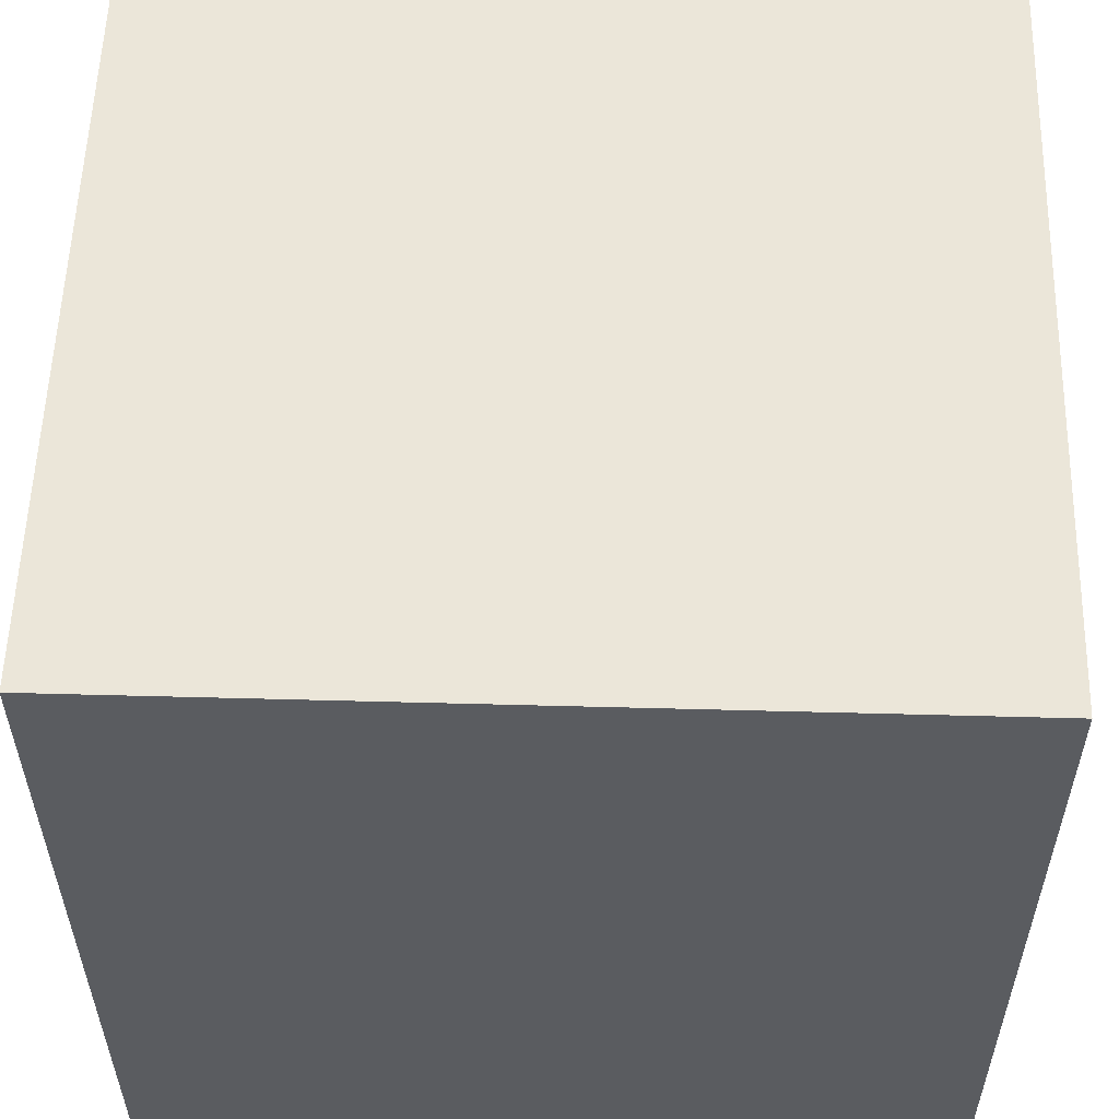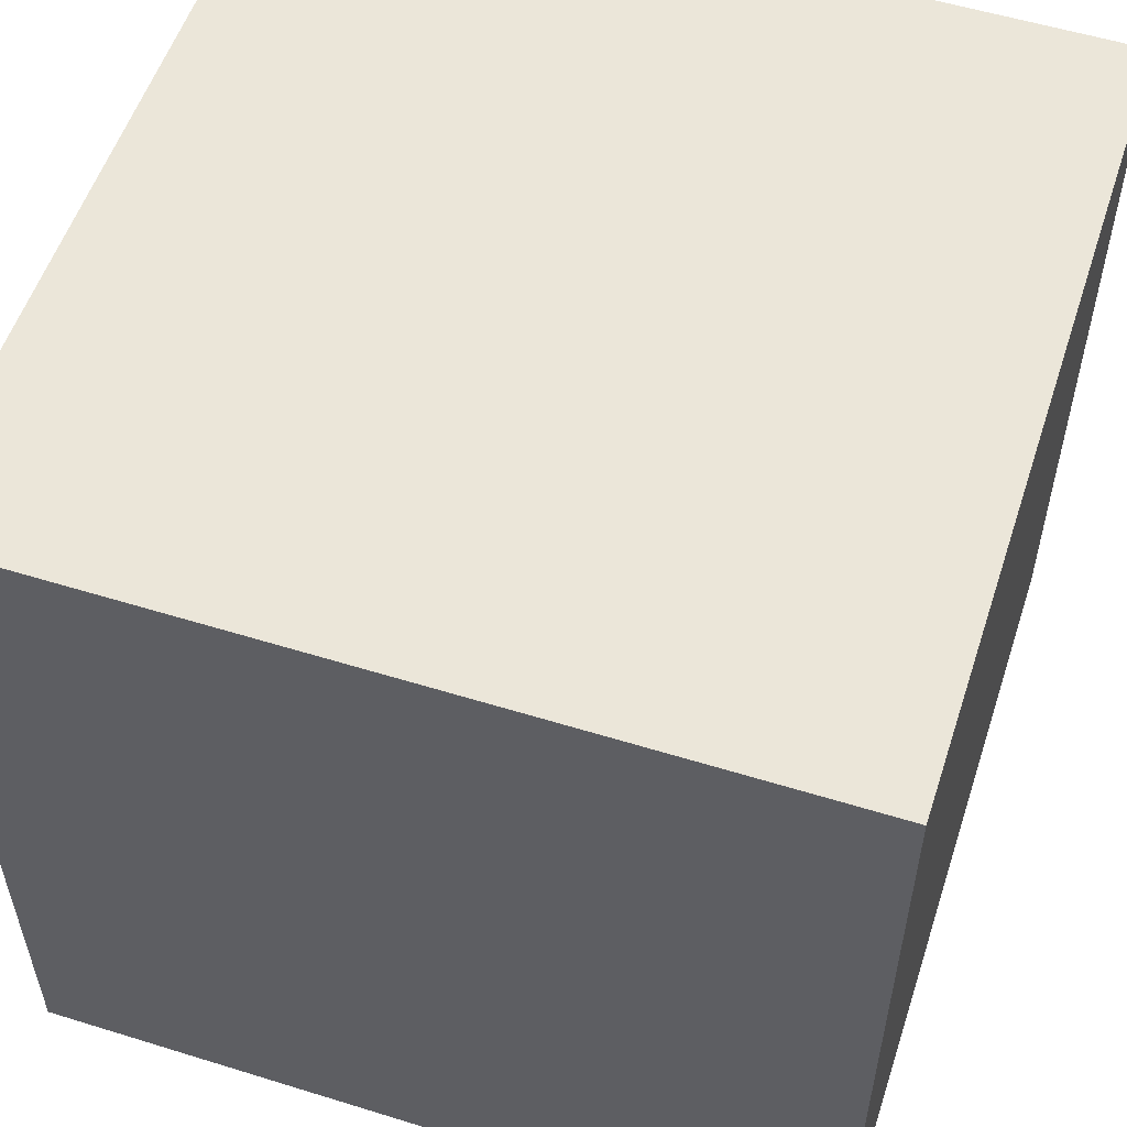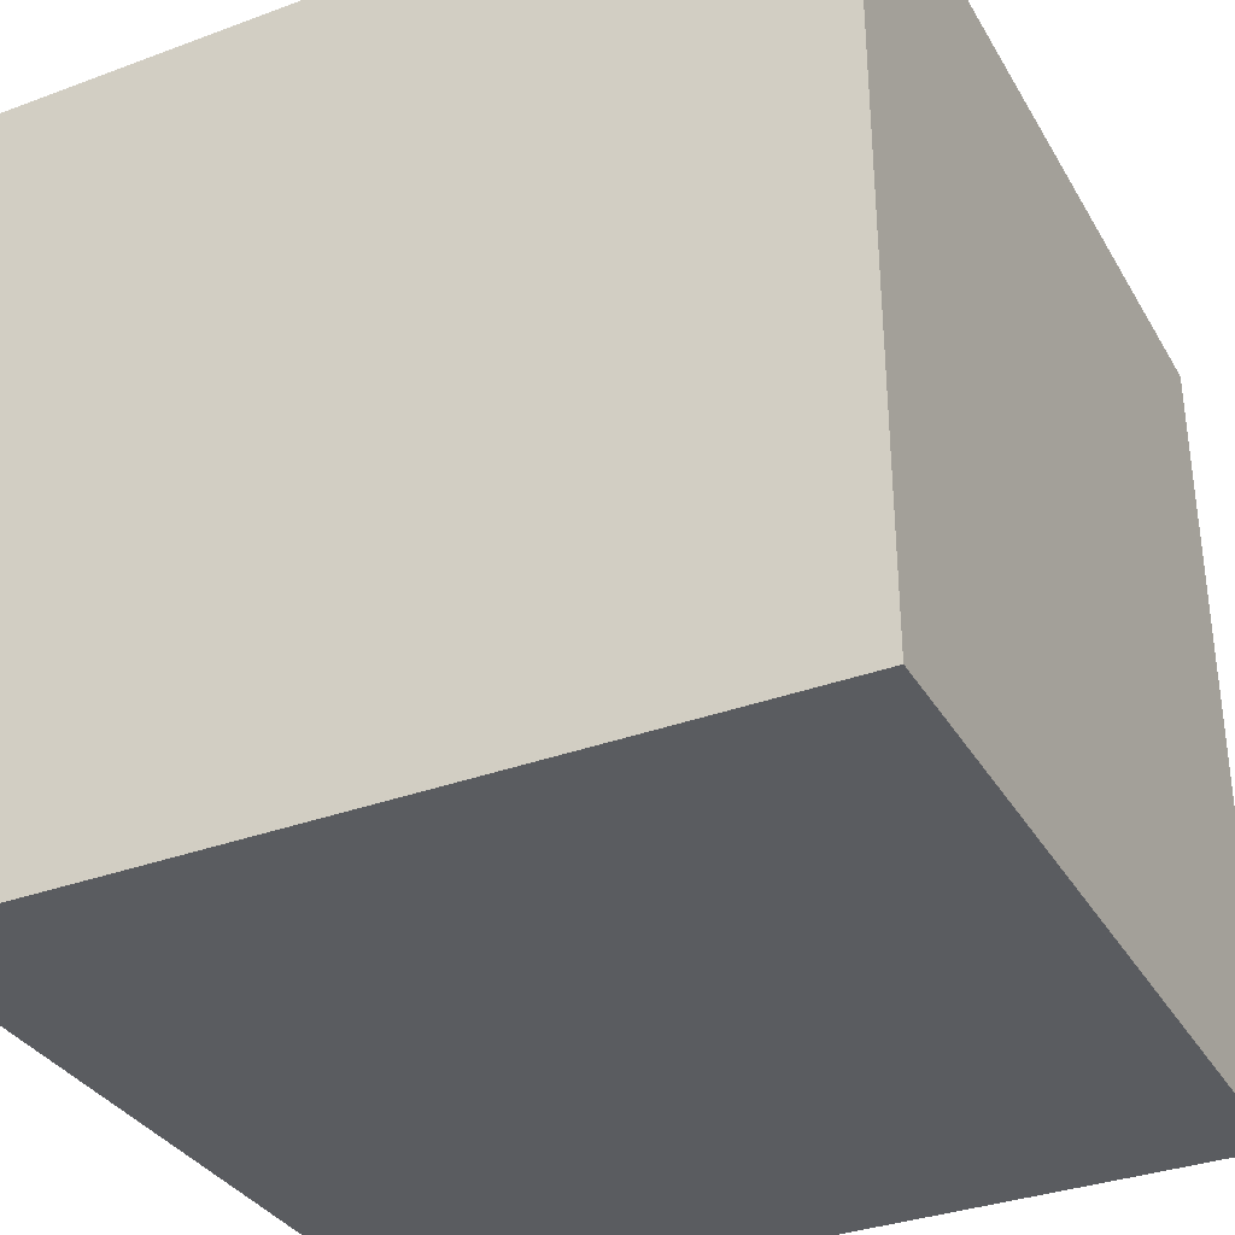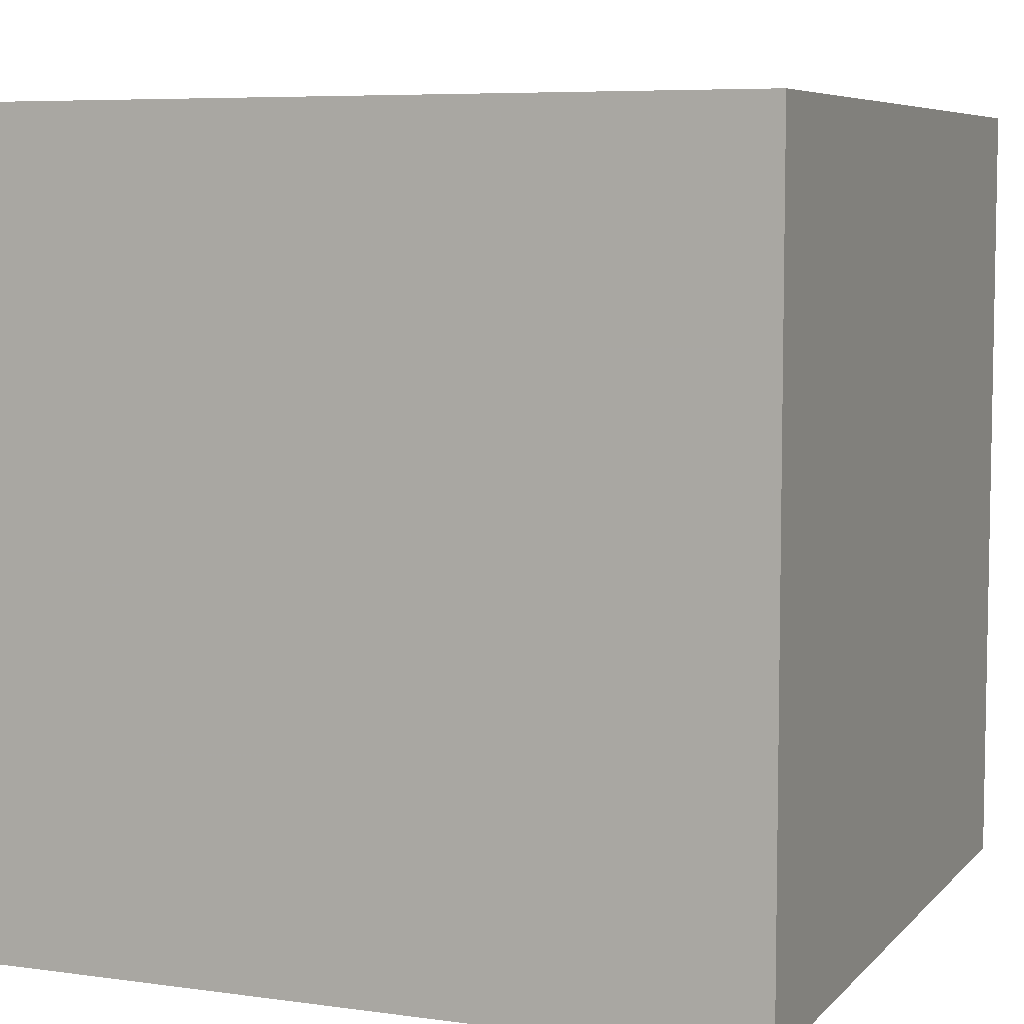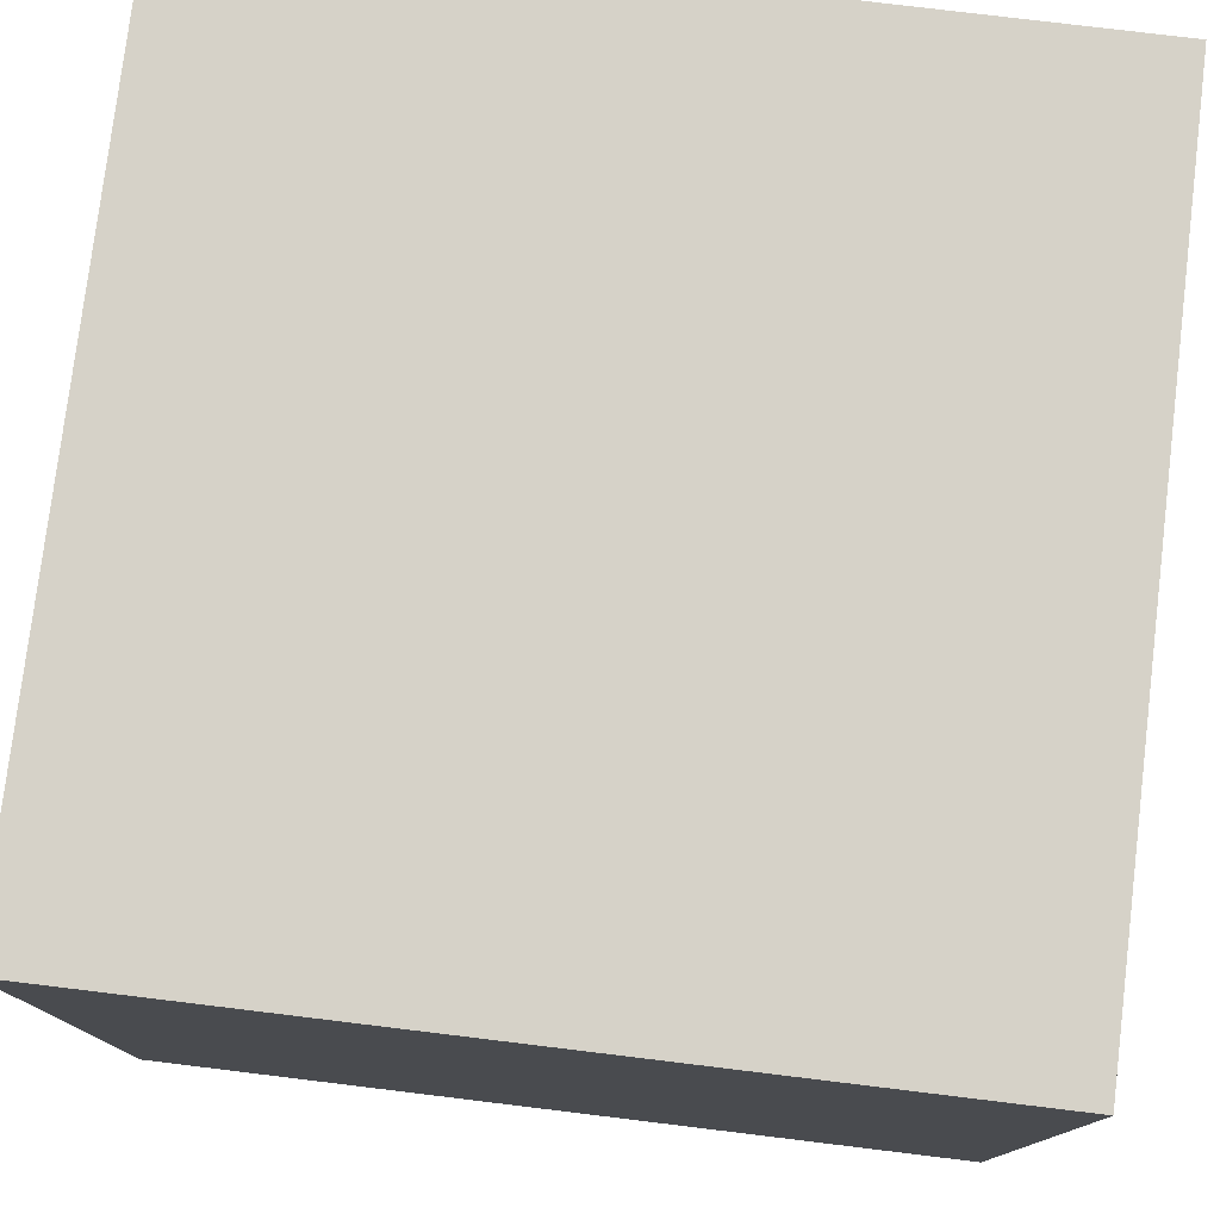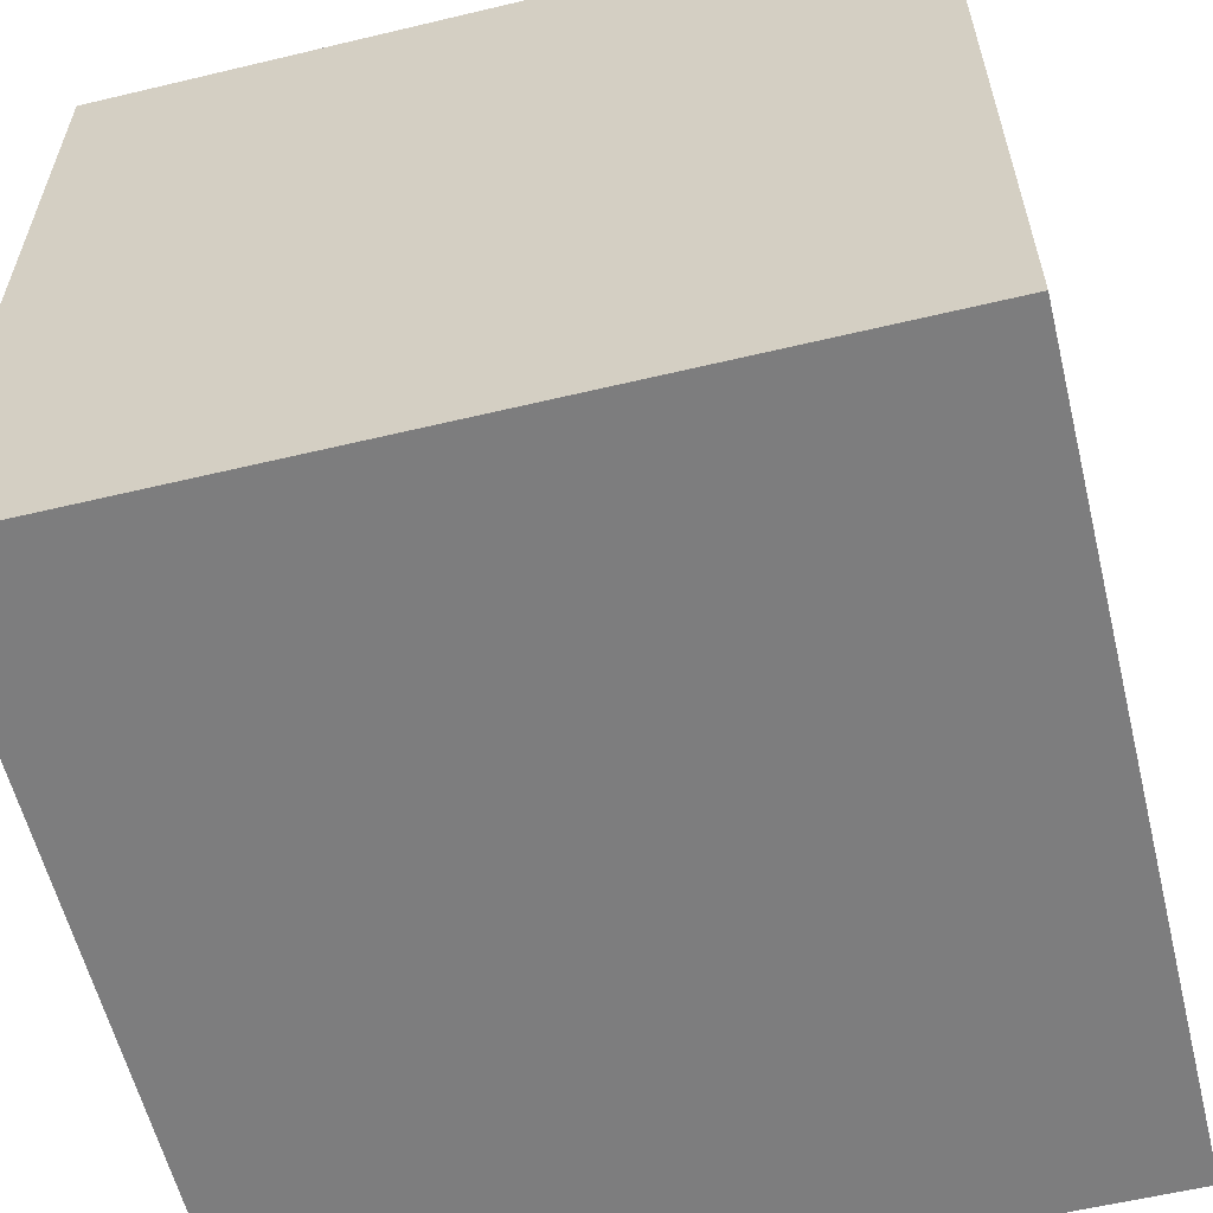
<metadata>
{"format":"obj","ext":"obj","renderer":"f3d","projection":"perspective","resolution":1024,"background":"white","views":[{"elev":55.9,"azim":91.6,"up":"+Z"},{"elev":55.1,"azim":-71.9,"up":"+Y"},{"elev":-34.2,"azim":-153.5,"up":"+Z"},{"elev":6.6,"azim":112.3,"up":"+Z"},{"elev":77.8,"azim":96.9,"up":"+Y"},{"elev":-59.1,"azim":13.8,"up":"+Z"}]}
</metadata>
<code>
v -0.5 -0.5 0.5
v -0.3 -0.5 0.5
v -0.1 -0.5 0.5
v 0.1 -0.5 0.5
v 0.3 -0.5 0.5
v 0.5 -0.5 0.5
v -0.5 -0.3 0.5
v -0.3 -0.3 0.5
v -0.1 -0.3 0.5
v 0.1 -0.3 0.5
v 0.3 -0.3 0.5
v 0.5 -0.3 0.5
v -0.5 -0.1 0.5
v -0.3 -0.1 0.5
v -0.1 -0.1 0.5
v 0.1 -0.1 0.5
v 0.3 -0.1 0.5
v 0.5 -0.1 0.5
v -0.5 0.1 0.5
v -0.3 0.1 0.5
v -0.1 0.1 0.5
v 0.1 0.1 0.5
v 0.3 0.1 0.5
v 0.5 0.1 0.5
v -0.5 0.3 0.5
v -0.3 0.3 0.5
v -0.1 0.3 0.5
v 0.1 0.3 0.5
v 0.3 0.3 0.5
v 0.5 0.3 0.5
v -0.5 0.5 0.5
v -0.3 0.5 0.5
v -0.1 0.5 0.5
v 0.1 0.5 0.5
v 0.3 0.5 0.5
v 0.5 0.5 0.5
v -0.5 0.5 0.3
v -0.3 0.5 0.3
v -0.1 0.5 0.3
v 0.1 0.5 0.3
v 0.3 0.5 0.3
v 0.5 0.5 0.3
v -0.5 0.5 0.1
v -0.3 0.5 0.1
v -0.1 0.5 0.1
v 0.1 0.5 0.1
v 0.3 0.5 0.1
v 0.5 0.5 0.1
v -0.5 0.5 -0.1
v -0.3 0.5 -0.1
v -0.1 0.5 -0.1
v 0.1 0.5 -0.1
v 0.3 0.5 -0.1
v 0.5 0.5 -0.1
v -0.5 0.5 -0.3
v -0.3 0.5 -0.3
v -0.1 0.5 -0.3
v 0.1 0.5 -0.3
v 0.3 0.5 -0.3
v 0.5 0.5 -0.3
v -0.5 0.5 -0.5
v -0.3 0.5 -0.5
v -0.1 0.5 -0.5
v 0.1 0.5 -0.5
v 0.3 0.5 -0.5
v 0.5 0.5 -0.5
v -0.5 0.3 -0.5
v -0.3 0.3 -0.5
v -0.1 0.3 -0.5
v 0.1 0.3 -0.5
v 0.3 0.3 -0.5
v 0.5 0.3 -0.5
v -0.5 0.1 -0.5
v -0.3 0.1 -0.5
v -0.1 0.1 -0.5
v 0.1 0.1 -0.5
v 0.3 0.1 -0.5
v 0.5 0.1 -0.5
v -0.5 -0.1 -0.5
v -0.3 -0.1 -0.5
v -0.1 -0.1 -0.5
v 0.1 -0.1 -0.5
v 0.3 -0.1 -0.5
v 0.5 -0.1 -0.5
v -0.5 -0.3 -0.5
v -0.3 -0.3 -0.5
v -0.1 -0.3 -0.5
v 0.1 -0.3 -0.5
v 0.3 -0.3 -0.5
v 0.5 -0.3 -0.5
v -0.5 -0.5 -0.5
v -0.3 -0.5 -0.5
v -0.1 -0.5 -0.5
v 0.1 -0.5 -0.5
v 0.3 -0.5 -0.5
v 0.5 -0.5 -0.5
v -0.5 -0.5 -0.3
v -0.3 -0.5 -0.3
v -0.1 -0.5 -0.3
v 0.1 -0.5 -0.3
v 0.3 -0.5 -0.3
v 0.5 -0.5 -0.3
v -0.5 -0.5 -0.1
v -0.3 -0.5 -0.1
v -0.1 -0.5 -0.1
v 0.1 -0.5 -0.1
v 0.3 -0.5 -0.1
v 0.5 -0.5 -0.1
v -0.5 -0.5 0.1
v -0.3 -0.5 0.1
v -0.1 -0.5 0.1
v 0.1 -0.5 0.1
v 0.3 -0.5 0.1
v 0.5 -0.5 0.1
v -0.5 -0.5 0.3
v -0.3 -0.5 0.3
v -0.1 -0.5 0.3
v 0.1 -0.5 0.3
v 0.3 -0.5 0.3
v 0.5 -0.5 0.3
v 0.5 -0.3 -0.3
v 0.5 -0.3 -0.1
v 0.5 -0.3 0.1
v 0.5 -0.3 0.3
v 0.5 -0.1 -0.3
v 0.5 -0.1 -0.1
v 0.5 -0.1 0.1
v 0.5 -0.1 0.3
v 0.5 0.1 -0.3
v 0.5 0.1 -0.1
v 0.5 0.1 0.1
v 0.5 0.1 0.3
v 0.5 0.3 -0.3
v 0.5 0.3 -0.1
v 0.5 0.3 0.1
v 0.5 0.3 0.3
v -0.5 -0.3 -0.3
v -0.5 -0.3 -0.1
v -0.5 -0.3 0.1
v -0.5 -0.3 0.3
v -0.5 -0.1 -0.3
v -0.5 -0.1 -0.1
v -0.5 -0.1 0.1
v -0.5 -0.1 0.3
v -0.5 0.1 -0.3
v -0.5 0.1 -0.1
v -0.5 0.1 0.1
v -0.5 0.1 0.3
v -0.5 0.3 -0.3
v -0.5 0.3 -0.1
v -0.5 0.3 0.1
v -0.5 0.3 0.3
f 1 2 7
f 7 2 8
f 2 3 8
f 8 3 9
f 3 4 9
f 9 4 10
f 4 5 10
f 10 5 11
f 5 6 11
f 11 6 12
f 7 8 13
f 13 8 14
f 8 9 14
f 14 9 15
f 9 10 15
f 15 10 16
f 10 11 16
f 16 11 17
f 11 12 17
f 17 12 18
f 13 14 19
f 19 14 20
f 14 15 20
f 20 15 21
f 15 16 21
f 21 16 22
f 16 17 22
f 22 17 23
f 17 18 23
f 23 18 24
f 19 20 25
f 25 20 26
f 20 21 26
f 26 21 27
f 21 22 27
f 27 22 28
f 22 23 28
f 28 23 29
f 23 24 29
f 29 24 30
f 25 26 31
f 31 26 32
f 26 27 32
f 32 27 33
f 27 28 33
f 33 28 34
f 28 29 34
f 34 29 35
f 29 30 35
f 35 30 36
f 31 32 37
f 37 32 38
f 32 33 38
f 38 33 39
f 33 34 39
f 39 34 40
f 34 35 40
f 40 35 41
f 35 36 41
f 41 36 42
f 37 38 43
f 43 38 44
f 38 39 44
f 44 39 45
f 39 40 45
f 45 40 46
f 40 41 46
f 46 41 47
f 41 42 47
f 47 42 48
f 43 44 49
f 49 44 50
f 44 45 50
f 50 45 51
f 45 46 51
f 51 46 52
f 46 47 52
f 52 47 53
f 47 48 53
f 53 48 54
f 49 50 55
f 55 50 56
f 50 51 56
f 56 51 57
f 51 52 57
f 57 52 58
f 52 53 58
f 58 53 59
f 53 54 59
f 59 54 60
f 55 56 61
f 61 56 62
f 56 57 62
f 62 57 63
f 57 58 63
f 63 58 64
f 58 59 64
f 64 59 65
f 59 60 65
f 65 60 66
f 61 62 67
f 67 62 68
f 62 63 68
f 68 63 69
f 63 64 69
f 69 64 70
f 64 65 70
f 70 65 71
f 65 66 71
f 71 66 72
f 67 68 73
f 73 68 74
f 68 69 74
f 74 69 75
f 69 70 75
f 75 70 76
f 70 71 76
f 76 71 77
f 71 72 77
f 77 72 78
f 73 74 79
f 79 74 80
f 74 75 80
f 80 75 81
f 75 76 81
f 81 76 82
f 76 77 82
f 82 77 83
f 77 78 83
f 83 78 84
f 79 80 85
f 85 80 86
f 80 81 86
f 86 81 87
f 81 82 87
f 87 82 88
f 82 83 88
f 88 83 89
f 83 84 89
f 89 84 90
f 85 86 91
f 91 86 92
f 86 87 92
f 92 87 93
f 87 88 93
f 93 88 94
f 88 89 94
f 94 89 95
f 89 90 95
f 95 90 96
f 91 92 97
f 97 92 98
f 92 93 98
f 98 93 99
f 93 94 99
f 99 94 100
f 94 95 100
f 100 95 101
f 95 96 101
f 101 96 102
f 97 98 103
f 103 98 104
f 98 99 104
f 104 99 105
f 99 100 105
f 105 100 106
f 100 101 106
f 106 101 107
f 101 102 107
f 107 102 108
f 103 104 109
f 109 104 110
f 104 105 110
f 110 105 111
f 105 106 111
f 111 106 112
f 106 107 112
f 112 107 113
f 107 108 113
f 113 108 114
f 109 110 115
f 115 110 116
f 110 111 116
f 116 111 117
f 111 112 117
f 117 112 118
f 112 113 118
f 118 113 119
f 113 114 119
f 119 114 120
f 115 116 1
f 1 116 2
f 116 117 2
f 2 117 3
f 117 118 3
f 3 118 4
f 118 119 4
f 4 119 5
f 119 120 5
f 5 120 6
f 102 96 121
f 121 96 90
f 108 102 122
f 122 102 121
f 114 108 123
f 123 108 122
f 120 114 124
f 124 114 123
f 6 120 12
f 12 120 124
f 121 90 125
f 125 90 84
f 122 121 126
f 126 121 125
f 123 122 127
f 127 122 126
f 124 123 128
f 128 123 127
f 12 124 18
f 18 124 128
f 125 84 129
f 129 84 78
f 126 125 130
f 130 125 129
f 127 126 131
f 131 126 130
f 128 127 132
f 132 127 131
f 18 128 24
f 24 128 132
f 129 78 133
f 133 78 72
f 130 129 134
f 134 129 133
f 131 130 135
f 135 130 134
f 132 131 136
f 136 131 135
f 24 132 30
f 30 132 136
f 133 72 60
f 60 72 66
f 134 133 54
f 54 133 60
f 135 134 48
f 48 134 54
f 136 135 42
f 42 135 48
f 30 136 36
f 36 136 42
f 91 97 85
f 85 97 137
f 97 103 137
f 137 103 138
f 103 109 138
f 138 109 139
f 109 115 139
f 139 115 140
f 115 1 140
f 140 1 7
f 85 137 79
f 79 137 141
f 137 138 141
f 141 138 142
f 138 139 142
f 142 139 143
f 139 140 143
f 143 140 144
f 140 7 144
f 144 7 13
f 79 141 73
f 73 141 145
f 141 142 145
f 145 142 146
f 142 143 146
f 146 143 147
f 143 144 147
f 147 144 148
f 144 13 148
f 148 13 19
f 73 145 67
f 67 145 149
f 145 146 149
f 149 146 150
f 146 147 150
f 150 147 151
f 147 148 151
f 151 148 152
f 148 19 152
f 152 19 25
f 67 149 61
f 61 149 55
f 149 150 55
f 55 150 49
f 150 151 49
f 49 151 43
f 151 152 43
f 43 152 37
f 152 25 37
f 37 25 31

</code>
